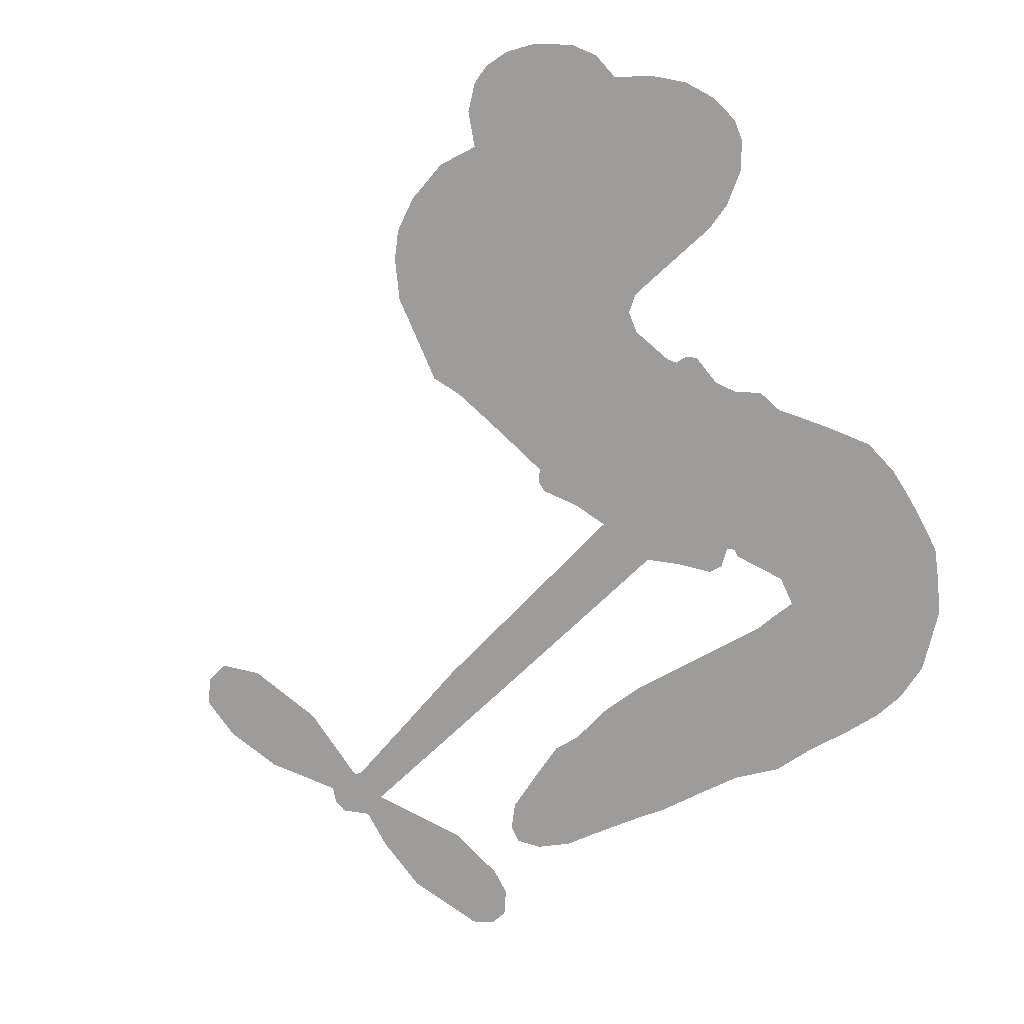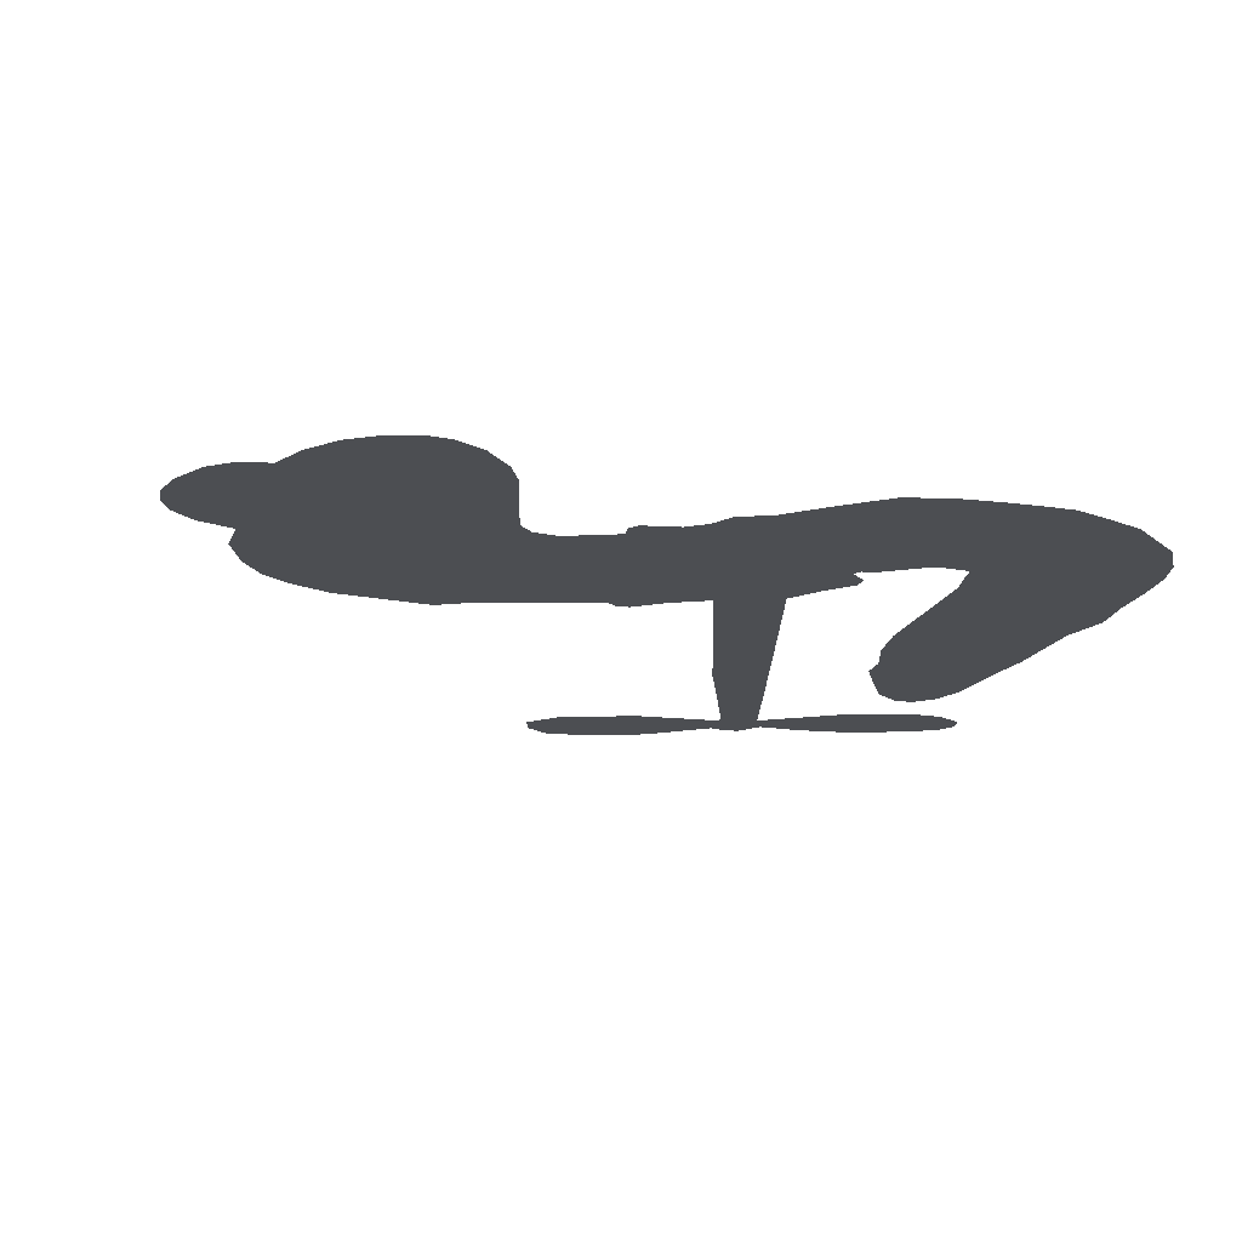
<metadata>
{"format":"obj","ext":"obj","renderer":"f3d","projection":"perspective","resolution":1024,"background":"white","views":[{"elev":-70.3,"azim":-150.0,"up":"+Z"},{"elev":-17.0,"azim":-104.8,"up":"+Z"}]}
</metadata>
<code>
v -421.4 63.28 0
v -417.5 66.69 0
v -412.9 69.05 0
v -412.1 73.17 0
v -409.8 76.17 0
v -405.1 79 0
v -401.2 79.99 0
v -397.7 79.7 0
v -395 78.46 0
v -392.1 75.33 0
v -390.3 70.51 0
v -384.8 70.74 0
v -378.6 68.5 0
v -374.3 65.48 0
v -371.7 62 0
v -369.1 56.42 0
v -367.4 43.29 0
v -369.3 39.37 0
v -374 22.69 0
v -372.9 21.15 0
v -372.8 19.36 0
v -378.1 10 0
v -345.2 0.1709 0
v -323.2 -7.77 0
v -322.3 -7.457 0
v -321.8 4.76 0
v -318.1 15.54 0
v -314.2 19.27 0
v -311 18.38 0
v -308.7 15.06 0
v -309 8.511 0
v -311.9 0.5189 0
v -317.9 -7.884 0
v -317 -10.13 0
v -317.3 -12.2 0
v -320.3 -14.67 0
v -319.9 -20.88 0
v -320.7 -29.7 0
v -325.2 -40.61 0
v -327.9 -42.28 0
v -330.4 -41.79 0
v -332.6 -38.38 0
v -332.9 -34.24 0
v -331 -25.38 0
v -323.7 -13.11 0
v -381.2 1.406 0
v -388.7 -5.256 0
v -390.6 -5.291 0
v -392.8 -3.215 0
v -393.7 -3.868 0
v -393.6 -5.102 0
v -397.7 -11.83 0
v -397.3 -16.41 0
v -390.7 -17.48 0
v -369.4 -17.08 0
v -362.6 -17.9 0
v -356.7 -19.74 0
v -352.7 -19.79 0
v -341.9 -25.29 0
v -339.4 -28.53 0
v -339.1 -31.26 0
v -341.5 -33.9 0
v -346 -35.8 0
v -362.4 -38.1 0
v -375.3 -38.88 0
v -381.9 -40.88 0
v -388.3 -40.44 0
v -400.2 -40.36 0
v -405 -39.25 0
v -410.2 -36.51 0
v -416.6 -29.39 0
v -420.8 -19.57 0
v -420.9 -4.524 0
v -419.6 1.044 0
v -410.2 12.81 0
v -409.1 16.61 0
v -405.9 18.65 0
v -404 21.36 0
v -403.3 26.28 0
v -402 27.29 0
v -400.3 27.19 0
v -399.3 28.33 0
v -397.4 34.37 0
v -397.8 37.52 0
v -399.9 39.47 0
v -414.1 42.73 0
v -418.1 44.52 0
v -422.4 48.14 0
v -424.5 51.96 0
v -425 55.04 0
v -423.8 59.34 0
v -352.5 -5.91 0
v -322.2 -9.227 0
v -398.1 26.2 0
v -394.6 -1.839 0
v -395.7 -8.507 0
v -401.4 25.25 0
v -376 20.31 0
v -385.1 -1.683 0
v -338.1 -9.53 0
v -320.1 -8.224 0
v -330.9 -11.33 0
v -327.3 -12.22 0
v -403.6 23.85 0
v -392.2 -0.5722 0
v -322 -1.349 0
v -320 -11.09 0
v -320 -4.479 0
v -342.9 -30.23 0
v -328.4 -38.4 0
v -395 29.89 0
v -396.1 -4.438 0
v -401.3 22.35 0
v -419.3 54.29 0
v -398.6 74.3 0
v -395.6 42.33 0
v -375.8 15.03 0
v -389.6 -2.455 0
v -334.2 -3.814 0
v -328.7 -5.797 0
v -396.1 3.021 0
v -379.6 24.83 0
v -401.4 17.54 0
v -392.4 37.07 0
v -388.3 1.793 0
v -325.1 -10.16 0
v -400.5 -0.6953 0
v -328.2 -9.041 0
v -331.4 -7.903 0
v -405.2 13.62 0
v -354.8 -26.76 0
v -327.4 -19.25 0
v -313.7 14.85 0
v -314.9 -3.682 0
v -322.9 -35.15 0
v -405.6 70.66 0
v -334.5 -10.43 0
v -354.8 -22.97 0
v -323.6 -17.31 0
v -361.5 -24.91 0
v -347.3 -22.48 0
v -350.9 -24.94 0
v -379.2 59.04 0
v -400.9 -32.46 0
v -419 59.1 0
v -413.2 50.08 0
v -402.3 76.01 0
v -390.5 22.66 0
v -403.1 -7.329 0
v -320 10.15 0
v -317.9 -0.8783 0
v -409.4 70.48 0
v -408.6 63.55 0
v -407.4 67.2 0
v -401.6 63.14 0
v -403.1 67.19 0
v -354.2 -36.8 0
v -346.7 -27.24 0
v -375.9 61.58 0
v -375.5 44.67 0
v -401.8 -36.45 0
v -414.8 46.55 0
v -407 41.13 0
v -417.7 50.01 0
v -393.8 25.57 0
v -399.7 -8.833 0
v -404 -13.43 0
v -405 64.13 0
v -405.8 57.45 0
v -396.3 67.43 0
v -401.4 71.13 0
v -380.2 63.83 0
v -374.6 56.36 0
v -371.6 42.88 0
v -394.3 -40.59 0
v -406.3 -33.1 0
v -396.6 21.46 0
v -386.9 30.07 0
v -399.7 66.17 0
v -396.2 61.84 0
v -368.3 49.84 0
v -393.6 33.45 0
v -398.1 -35.17 0
v -394.1 -29.54 0
v -391 28.83 0
v -371.9 47.23 0
v -371.8 30.96 0
v -389.9 33.36 0
v -372.6 51.96 0
v -384.4 39.97 0
v -376.9 37.1 0
v -388 37.41 0
v -373.4 39.29 0
v -383.3 34.56 0
v -389.4 43.54 0
v -370.6 35.14 0
v -390.3 40.04 0
v -374.5 33.94 0
v -379 33.16 0
v -376.1 30.02 0
v -380.6 29.04 0
v -372.9 26.8 0
v -384.5 25.91 0
v -376.5 26.65 0
v -395 39.05 0
v -397.3 0.1629 0
v -399.9 2.753 0
v -398.7 9.121 0
v -406.7 1.916 0
v -311.1 11.92 0
v -315.4 10.62 0
v -317.3 6.209 0
v -413.4 56.38 0
v -415.6 53.21 0
v -384.5 15.97 0
v -413.4 64.28 0
v -401.3 46.42 0
v -400.5 -14.77 0
v -404.3 -20.84 0
v -400.8 -18.83 0
v -403.9 -17.17 0
v -410.2 -15.55 0
v -407.5 -18.46 0
v -399 -25.1 0
v -413.4 -22.27 0
v -401 -22.25 0
v -404.6 -26.55 0
v -396.1 -20.95 0
v -411 -19.43 0
v -421.1 -12.01 0
v -408.9 -24.08 0
v -394.7 71.61 0
v -398 70.52 0
v -382.6 67.2 0
v -387.4 66.61 0
v -384.6 63.16 0
v -390.3 61.38 0
v -370.4 59.2 0
v -373.5 59.45 0
v -406.7 -36.28 0
v -411.4 -31.22 0
v -400 57.53 0
v -368.7 53.13 0
v -380.9 50.9 0
v -400.7 13.08 0
v -403.6 9.107 0
v -393.1 14.32 0
v -397.3 15.91 0
v -396.2 12.09 0
v -393.4 7.362 0
v -413.2 -3.155 0
v -318.7 2.764 0
v -314.8 3.172 0
v -310.5 4.515 0
v -312.9 7.626 0
v -416.8 56.57 0
v -414.9 60.33 0
v -410.6 59.7 0
v -380.5 14.13 0
v -383.2 21.06 0
v -410.7 66.43 0
v -399.2 43.22 0
v -396.3 47.44 0
v -403.5 40.31 0
v -409.3 46.18 0
v -404.5 44.13 0
v -405.4 48.77 0
v -400.8 51.99 0
v -404.1 -30.28 0
v -400.6 -28.63 0
v -408.2 -28.45 0
v -412.3 -26.78 0
v -394.3 -24.97 0
v -380.3 -17.3 0
v -392.4 -21.33 0
v -390 -24.72 0
v -385.6 -17.39 0
v -389.5 -29.17 0
v -391.7 -32.96 0
v -382.3 -25.3 0
v -388.6 -20.77 0
v -395.4 -32.83 0
v -389.9 -36.66 0
v -386.3 -26.23 0
v -384.7 -21.79 0
v -384.8 -36.85 0
v -380.8 -21.4 0
v -383.6 -31.23 0
v -375.1 -25.71 0
v -387.6 -32.61 0
v -374.9 -17.17 0
v -378.6 -24.43 0
v -379.9 -28.7 0
v -375.5 -21.45 0
v -378.9 -34.36 0
v -370.1 -22.82 0
v -394 -16.86 0
v -392 66.23 0
v -399.3 60.76 0
v -402.6 59.84 0
v -396.8 58.44 0
v -393.4 59.63 0
v -397.4 54.33 0
v -388.8 54.97 0
v -394 55.89 0
v -394.1 51.37 0
v -391.8 47.41 0
v -392.7 44.11 0
v -386.1 48.37 0
v -390.1 51.12 0
v -376.9 52.69 0
v -380.3 55.02 0
v -377.4 48.44 0
v -384.2 58.16 0
v -384.6 53.45 0
v -381.8 46.05 0
v -401.2 6.245 0
v -405 5.475 0
v -415 7.026 0
v -408.3 8.626 0
v -412.6 9.963 0
v -411.5 6.573 0
v -414.3 1.921 0
v -396.7 6.304 0
v -392.1 3.622 0
v -388.4 6.408 0
v -417.2 -2.366 0
v -414.8 -16.29 0
v -417.7 62.9 0
v -378.5 17.43 0
v -386.7 22.61 0
v -388.3 26.08 0
v -388.7 18.14 0
v -379.5 21.39 0
v -410.6 41.93 0
v -399.2 49.06 0
v -402.9 55.12 0
v -406.9 53.04 0
v -409.5 55.96 0
v -381.1 -37.34 0
v -375.6 -30.68 0
v -393.1 63.09 0
v -386.9 60.4 0
v -385.5 44.49 0
v -410.6 0.3352 0
v -407.8 -4.508 0
v -417.4 4.053 0
v -385.1 3.681 0
v -381.6 6.396 0
v -390.7 10.47 0
v -385.7 10.41 0
v -381.8 18.1 0
v -393 18.87 0
v -409.3 50.04 0
v -374.8 -34.75 0
v -368.8 -38.44 0
v -368.4 -31.01 0
v -372.1 -38.66 0
v -370.7 -34.72 0
v -366.5 -34.82 0
v -372 -31.31 0
v -370.3 -27.2 0
v -362.8 -30.47 0
v -366.1 -24.95 0
v -363.7 -21.71 0
v -360 -21.48 0
v -366 -17.47 0
v -366.8 -2.263 0
v -361.7 5.07 0
v -382.2 10.51 0
v -388.4 13.81 0
v -362.8 -34.29 0
v -357.7 -32.34 0
v -358.4 -37.38 0
v -351 -30.1 0
v -367.1 -20.87 0
v -374 -0.4313 0
v -354.6 -30.44 0
v -350.1 -36.28 0
v -352.5 -33.43 0
v -348.4 -32.91 0
v -369.9 7.532 0
v -378.3 6.67 0
v -374 8.765 0
v -327.8 -33.21 0
v -324.2 -31.42 0
v -324.9 -25.43 0
v -331.9 -29.81 0
v -327.7 -28.92 0
v -406.1 74.66 0
v -400.2 -4.479 0
v -404 -3.029 0
v -380.9 37.89 0
v -378 41.16 0
v -383.4 31.07 0
v -418.8 -24.53 0
v -417 -20.84 0
v -372.2 -19.7 0
v -416.5 -8.422 0
v -413 -11.58 0
v -408 -10.59 0
v -412.6 -7.293 0
v -404.7 -10.29 0
v -409.4 -7.617 0
v -365.7 -28.52 0
v -358.8 -28.21 0
v -357.9 -24.73 0
v -373.2 4.167 0
v -377.6 0.4874 0
v -369.8 1.158 0
v -365.8 6.3 0
v -359.7 -4.089 0
v -365.5 1.913 0
v -363.3 -3.177 0
v -353.4 2.617 0
v -360.4 0.551 0
v -356.1 -1.151 0
v -357.6 3.843 0
v -356.1 -5 0
v -320.3 -25.29 0
v -324 -21.48 0
v -329.2 -22.32 0
v -381.5 42.43 0
v -421 -8.251 0
v -417.2 -12.79 0
v -421 -15.79 0
v -418 -17.23 0
v -376.6 3.733 0
v -339.7 -1.825 0
v -337.9 -5.471 0
v -345.3 -7.724 0
v -341.7 -8.628 0
v -342.6 -4.661 0
v -346.7 -3.759 0
v -349.3 1.393 0
v -352 -1.784 0
v -393.7 -36.04 0
v -397.2 -38.44 0
f 112 206 391
f 186 160 174
f 75 130 76
f 203 122 201
f 105 121 206
f 45 107 93
f 51 50 112
f 123 78 77
f 89 88 114
f 125 118 99
f 1 91 145
f 162 164 87
f 25 108 106
f 43 42 110
f 80 79 97
f 126 93 24
f 58 138 142
f 179 299 180
f 128 129 102
f 105 125 325
f 52 166 167
f 143 159 172
f 240 176 70
f 142 138 131
f 176 240 161
f 223 231 219
f 59 158 109
f 95 112 50
f 117 21 98
f 113 94 97
f 97 104 113
f 104 78 113
f 349 383 22
f 166 112 391
f 105 95 49
f 74 73 327
f 51 112 96
f 82 94 111
f 107 34 101
f 52 218 53
f 323 345 322
f 203 260 122
f 90 89 114
f 167 221 218
f 145 256 257
f 91 90 114
f 298 232 170
f 98 19 334
f 282 183 437
f 77 76 130
f 4 3 152
f 152 5 4
f 56 365 366
f 45 126 103
f 115 9 8
f 8 7 147
f 45 139 36
f 106 151 252
f 147 7 6
f 381 158 375
f 114 145 91
f 246 208 245
f 136 154 156
f 10 9 115
f 19 122 334
f 205 83 124
f 17 174 18
f 84 205 116
f 165 111 94
f 182 83 111
f 162 146 164
f 239 15 159
f 206 207 127
f 129 137 102
f 236 234 235
f 350 250 326
f 172 159 14
f 180 302 342
f 126 45 93
f 322 318 320
f 239 238 15
f 211 150 212
f 5 152 390
f 136 152 154
f 25 93 101
f 31 30 210
f 107 45 36
f 124 192 197
f 161 183 144
f 119 430 137
f 120 119 129
f 296 364 376
f 359 361 355
f 287 274 285
f 363 373 406
f 276 285 281
f 50 49 95
f 53 218 220
f 275 54 297
f 49 48 118
f 126 128 103
f 274 287 294
f 58 57 138
f 78 123 113
f 407 406 131
f 118 105 49
f 375 158 142
f 68 161 69
f 61 109 62
f 421 139 132
f 109 60 59
f 166 52 96
f 423 394 160
f 60 109 61
f 348 349 351
f 85 84 116
f 141 58 142
f 162 87 86
f 43 110 385
f 134 32 151
f 386 385 135
f 110 42 41
f 110 135 385
f 102 103 128
f 57 366 407
f 40 110 41
f 40 39 110
f 421 387 420
f 119 137 129
f 141 158 59
f 37 36 139
f 105 206 95
f 47 118 48
f 94 81 97
f 95 206 112
f 430 433 432
f 432 100 430
f 413 416 369
f 82 81 94
f 177 165 94
f 98 20 19
f 98 21 20
f 97 79 104
f 63 62 109
f 108 151 106
f 117 330 259
f 210 133 211
f 93 107 101
f 83 82 111
f 259 22 117
f 348 99 46
f 47 99 118
f 24 93 25
f 132 139 45
f 35 34 107
f 126 24 128
f 101 34 33
f 118 125 105
f 130 123 77
f 115 8 147
f 128 24 120
f 108 101 33
f 27 133 28
f 108 33 134
f 255 253 254
f 185 111 165
f 28 133 29
f 133 30 29
f 129 128 120
f 110 39 135
f 159 15 14
f 145 114 256
f 193 160 394
f 101 108 25
f 389 388 385
f 36 35 107
f 168 154 153
f 81 80 97
f 372 373 363
f 151 108 134
f 214 114 164
f 145 257 329
f 163 265 335
f 179 233 171
f 390 6 5
f 147 390 171
f 113 123 177
f 177 123 248
f 209 346 392
f 397 396 225
f 261 154 152
f 27 150 211
f 253 252 151
f 152 136 390
f 3 2 216
f 168 169 300
f 261 152 3
f 168 156 154
f 261 153 154
f 234 236 172
f 179 156 155
f 147 171 115
f 64 374 372
f 375 380 381
f 141 142 158
f 142 131 375
f 172 14 13
f 143 173 239
f 308 205 197
f 196 198 187
f 283 175 67
f 161 144 176
f 264 266 163
f 214 146 213
f 85 262 264
f 262 85 116
f 114 88 164
f 87 164 88
f 177 94 113
f 332 148 331
f 112 166 96
f 166 149 403
f 346 209 345
f 223 219 221
f 169 168 153
f 155 156 168
f 265 162 86
f 162 265 146
f 179 180 170
f 11 10 232
f 136 156 171
f 171 156 179
f 12 234 13
f 172 13 234
f 173 311 189
f 189 311 313
f 16 173 189
f 200 198 199
f 288 280 284
f 183 282 144
f 270 184 224
f 70 176 241
f 245 248 123
f 148 165 177
f 188 194 192
f 188 182 185
f 179 155 299
f 179 170 233
f 299 300 242
f 301 302 180
f 188 192 124
f 17 181 186
f 83 182 124
f 438 161 68
f 437 283 279
f 288 290 286
f 220 226 228
f 332 165 148
f 188 185 178
f 17 186 174
f 189 186 181
f 174 193 18
f 185 182 111
f 202 187 200
f 182 188 124
f 16 189 243
f 311 173 312
f 189 313 186
f 194 190 192
f 18 193 196
f 194 188 178
f 190 195 197
f 160 193 174
f 198 196 193
f 122 204 201
f 393 194 199
f 160 313 316
f 304 314 343
f 190 197 192
f 198 193 191
f 197 195 308
f 199 191 393
f 198 191 199
f 395 194 178
f 198 200 187
f 201 200 199
f 204 19 202
f 395 199 194
f 201 395 203
f 332 178 185
f 204 202 200
f 260 331 333
f 201 204 200
f 19 204 122
f 83 205 84
f 197 205 124
f 207 206 121
f 206 127 391
f 324 317 207
f 130 320 246
f 250 350 249
f 123 130 245
f 127 207 209
f 207 121 324
f 30 133 210
f 133 27 211
f 150 26 212
f 210 211 255
f 252 212 26
f 253 255 212
f 146 354 339
f 258 153 216
f 146 214 164
f 256 214 213
f 353 247 333
f 348 46 349
f 2 1 329
f 216 257 258
f 307 263 308
f 354 267 338
f 52 167 218
f 221 220 218
f 221 167 223
f 269 270 227
f 219 226 220
f 53 220 228
f 167 222 223
f 219 220 221
f 402 400 404
f 328 225 229
f 222 229 223
f 269 227 271
f 226 227 224
f 224 273 228
f 397 72 396
f 71 70 241
f 227 226 219
f 226 224 228
f 223 229 231
f 144 269 176
f 273 224 184
f 297 53 228
f 399 251 327
f 231 229 225
f 400 402 399
f 426 427 425
f 71 241 272
f 219 231 227
f 10 115 232
f 233 115 171
f 170 232 233
f 115 233 232
f 11 235 12
f 234 12 235
f 11 232 298
f 236 143 172
f 235 11 298
f 235 237 343
f 299 301 180
f 237 302 304
f 143 239 159
f 173 16 238
f 173 238 239
f 70 69 240
f 161 240 69
f 176 269 271
f 271 231 272
f 338 268 337
f 262 263 217
f 314 312 143
f 189 181 243
f 316 313 244
f 246 245 130
f 249 248 245
f 319 322 321
f 318 207 317
f 250 249 208
f 215 260 333
f 249 245 208
f 248 247 353
f 250 208 324
f 247 248 249
f 325 250 324
f 325 326 250
f 230 399 424
f 400 222 401
f 106 252 26
f 253 151 32
f 255 254 31
f 212 252 253
f 210 255 31
f 253 32 254
f 212 255 211
f 214 256 114
f 257 256 213
f 257 213 258
f 216 2 329
f 339 258 213
f 169 153 258
f 330 117 98
f 326 351 350
f 331 260 203
f 259 330 352
f 3 216 261
f 153 261 216
f 263 262 116
f 266 264 262
f 310 304 305
f 301 242 303
f 265 266 267
f 266 262 217
f 267 266 217
f 265 163 266
f 268 267 217
f 268 338 267
f 263 336 217
f 268 303 337
f 270 269 144
f 227 231 271
f 270 144 282
f 227 270 224
f 272 231 225
f 176 271 241
f 272 225 396
f 241 271 272
f 184 278 276
f 228 273 275
f 276 284 285
f 285 274 277
f 273 276 275
f 284 276 278
f 184 276 273
f 54 275 281
f 175 283 437
f 276 281 275
f 279 184 282
f 278 184 279
f 437 279 282
f 290 288 284
f 376 398 296
f 277 54 281
f 282 184 270
f 438 183 161
f 66 286 67
f 67 286 283
f 279 290 278
f 284 280 285
f 285 280 287
f 277 281 285
f 340 65 295
f 278 290 284
f 292 287 280
f 294 287 292
f 340 286 66
f 341 293 295
f 292 280 293
f 358 359 355
f 279 283 290
f 286 290 283
f 293 280 288
f 291 294 398
f 294 292 289
f 295 293 288
f 289 292 293
f 294 289 296
f 294 291 274
f 340 288 286
f 293 341 289
f 361 362 341
f 365 376 364
f 342 170 180
f 275 297 228
f 237 235 298
f 300 299 155
f 301 299 242
f 168 300 155
f 337 300 169
f 242 337 303
f 342 302 237
f 305 301 303
f 311 312 244
f 336 303 268
f 307 310 306
f 301 305 302
f 305 303 306
f 303 336 306
f 304 302 305
f 307 306 263
f 305 306 310
f 308 263 116
f 307 195 309
f 308 116 205
f 195 307 308
f 309 344 316
f 309 244 315
f 307 309 310
f 315 310 309
f 312 173 143
f 313 311 244
f 314 143 236
f 315 312 314
f 244 309 316
f 186 313 160
f 343 314 236
f 315 314 304
f 315 304 310
f 244 312 315
f 344 309 195
f 393 394 423
f 208 246 317
f 318 317 246
f 75 320 130
f 207 318 209
f 323 251 345
f 320 318 246
f 320 321 322
f 322 319 323
f 320 75 321
f 318 322 209
f 347 74 323
f 327 323 74
f 317 324 208
f 325 324 121
f 105 325 121
f 326 325 125
f 348 326 125
f 350 247 249
f 230 425 399
f 323 327 251
f 427 397 328
f 73 399 327
f 145 329 1
f 216 329 257
f 334 330 98
f 215 352 260
f 332 331 203
f 331 148 333
f 178 332 203
f 332 185 165
f 353 333 148
f 371 247 350
f 122 260 334
f 334 260 352
f 336 263 306
f 265 86 335
f 268 217 336
f 300 337 242
f 337 169 338
f 169 258 339
f 265 354 146
f 146 339 213
f 169 339 338
f 65 340 66
f 288 340 295
f 65 355 295
f 341 295 355
f 237 298 342
f 170 342 298
f 235 343 236
f 304 343 237
f 195 190 344
f 423 344 190
f 346 345 251
f 322 345 209
f 399 425 400
f 391 392 149
f 99 348 125
f 323 319 347
f 413 410 368
f 259 370 22
f 215 351 370
f 326 348 351
f 371 333 247
f 370 351 349
f 371 215 333
f 259 352 215
f 334 352 330
f 148 177 353
f 248 353 177
f 267 354 265
f 339 354 338
f 360 363 357
f 289 341 362
f 357 359 360
f 358 356 359
f 364 140 365
f 360 359 356
f 355 65 358
f 361 359 357
f 356 64 360
f 364 405 140
f 361 357 362
f 355 361 341
f 357 363 405
f 289 362 296
f 360 64 372
f 374 157 373
f 296 362 364
f 362 357 405
f 366 365 140
f 398 376 55
f 366 140 407
f 56 366 57
f 417 415 418
f 365 56 367
f 428 384 383
f 22 370 349
f 215 370 259
f 350 351 371
f 215 371 351
f 373 157 380
f 363 360 372
f 378 375 131
f 373 378 406
f 372 374 373
f 381 380 379
f 365 367 376
f 55 376 367
f 377 410 408
f 46 383 349
f 406 378 131
f 373 380 378
f 63 381 379
f 380 375 378
f 157 379 380
f 63 109 381
f 158 381 109
f 408 382 384
f 22 383 384
f 386 135 38
f 377 408 428
f 428 46 409
f 385 386 389
f 387 386 38
f 389 44 388
f 421 420 37
f 422 44 387
f 386 387 389
f 43 385 388
f 44 389 387
f 171 390 136
f 6 390 147
f 392 391 127
f 166 391 149
f 209 392 127
f 149 392 346
f 394 393 191
f 190 194 393
f 193 394 191
f 423 160 316
f 203 395 178
f 199 395 201
f 272 396 71
f 222 328 229
f 328 397 225
f 291 398 55
f 294 296 398
f 400 328 222
f 401 222 167
f 399 402 251
f 167 403 401
f 404 149 346
f 404 400 401
f 346 251 402
f 166 403 167
f 404 403 149
f 404 401 403
f 346 402 404
f 140 405 363
f 362 405 364
f 407 131 138
f 363 406 140
f 407 138 57
f 140 406 407
f 410 377 368
f 413 411 410
f 428 408 384
f 382 408 410
f 413 414 416
f 382 410 411
f 369 411 413
f 416 414 412
f 436 434 435
f 413 368 414
f 417 416 412
f 92 436 419
f 418 369 416
f 417 419 436
f 139 421 37
f 417 418 416
f 417 412 419
f 387 38 420
f 422 421 132
f 344 423 316
f 421 422 387
f 393 423 190
f 72 397 427
f 399 73 424
f 400 425 328
f 425 427 328
f 425 230 426
f 72 427 426
f 46 428 383
f 377 428 409
f 119 429 430
f 137 430 100
f 432 433 431
f 429 23 433
f 434 431 433
f 433 430 429
f 434 433 23
f 415 417 436
f 92 431 434
f 434 436 92
f 434 23 435
f 415 436 435
f 437 183 438
f 68 175 438
f 437 438 175

</code>
